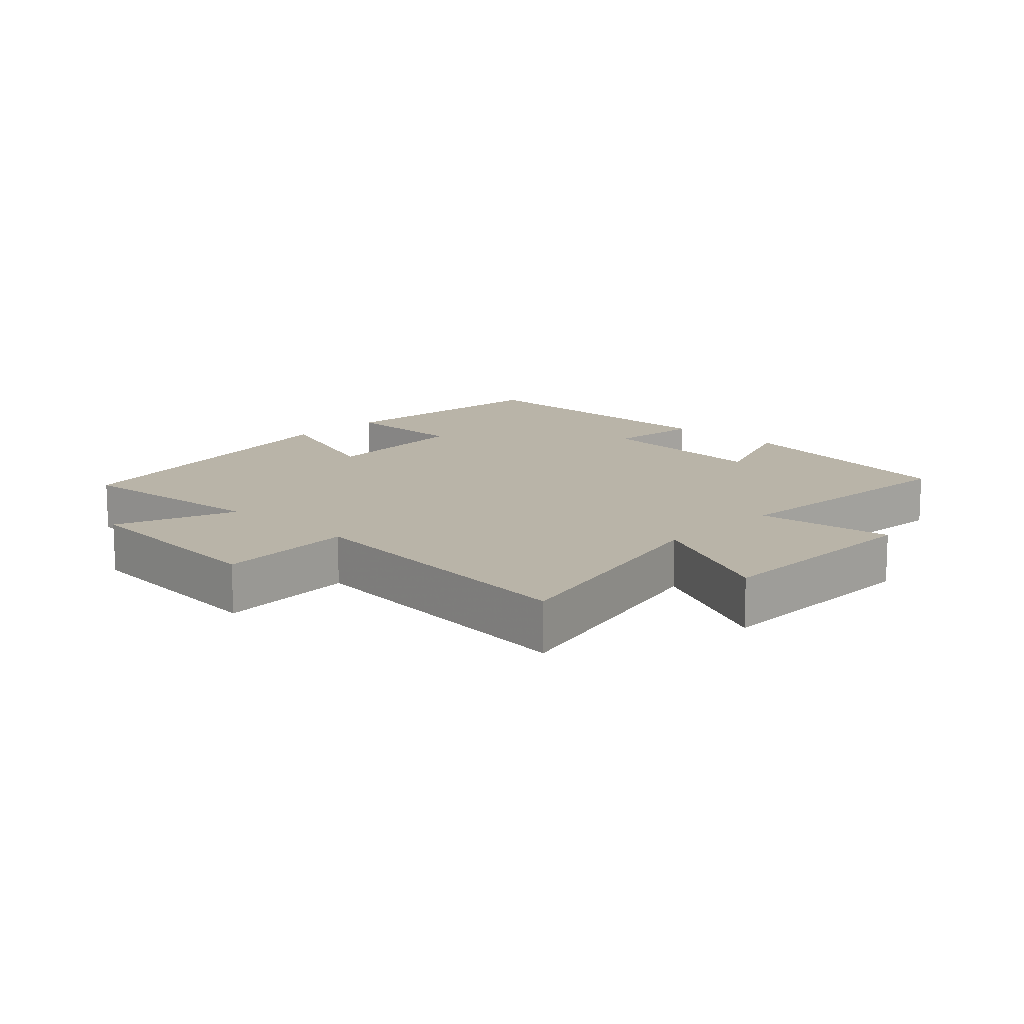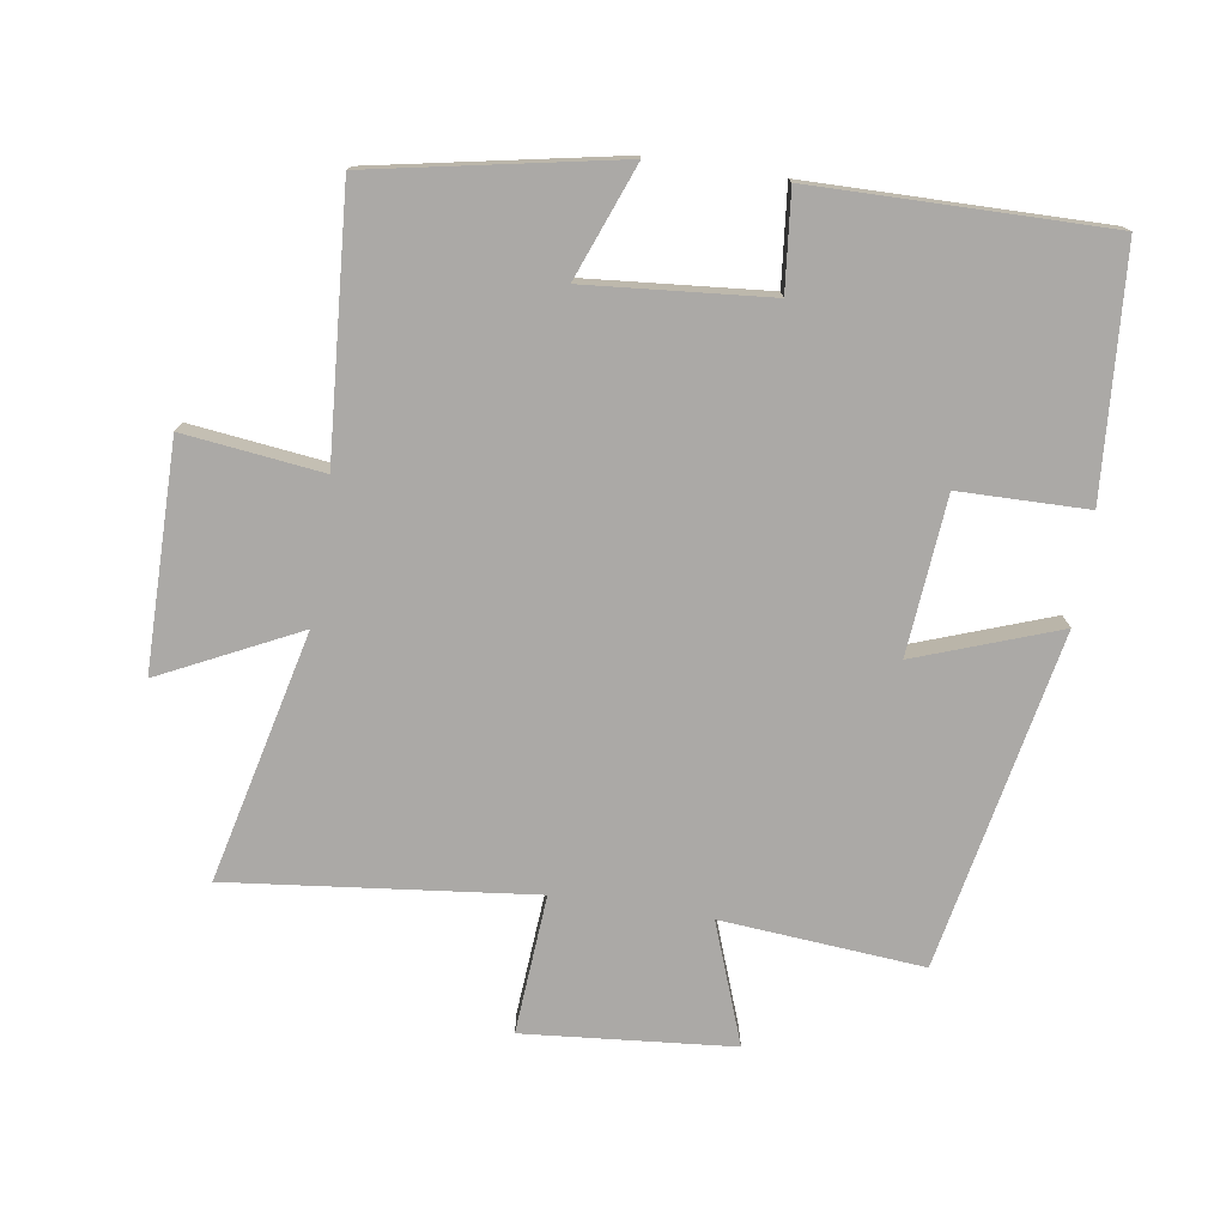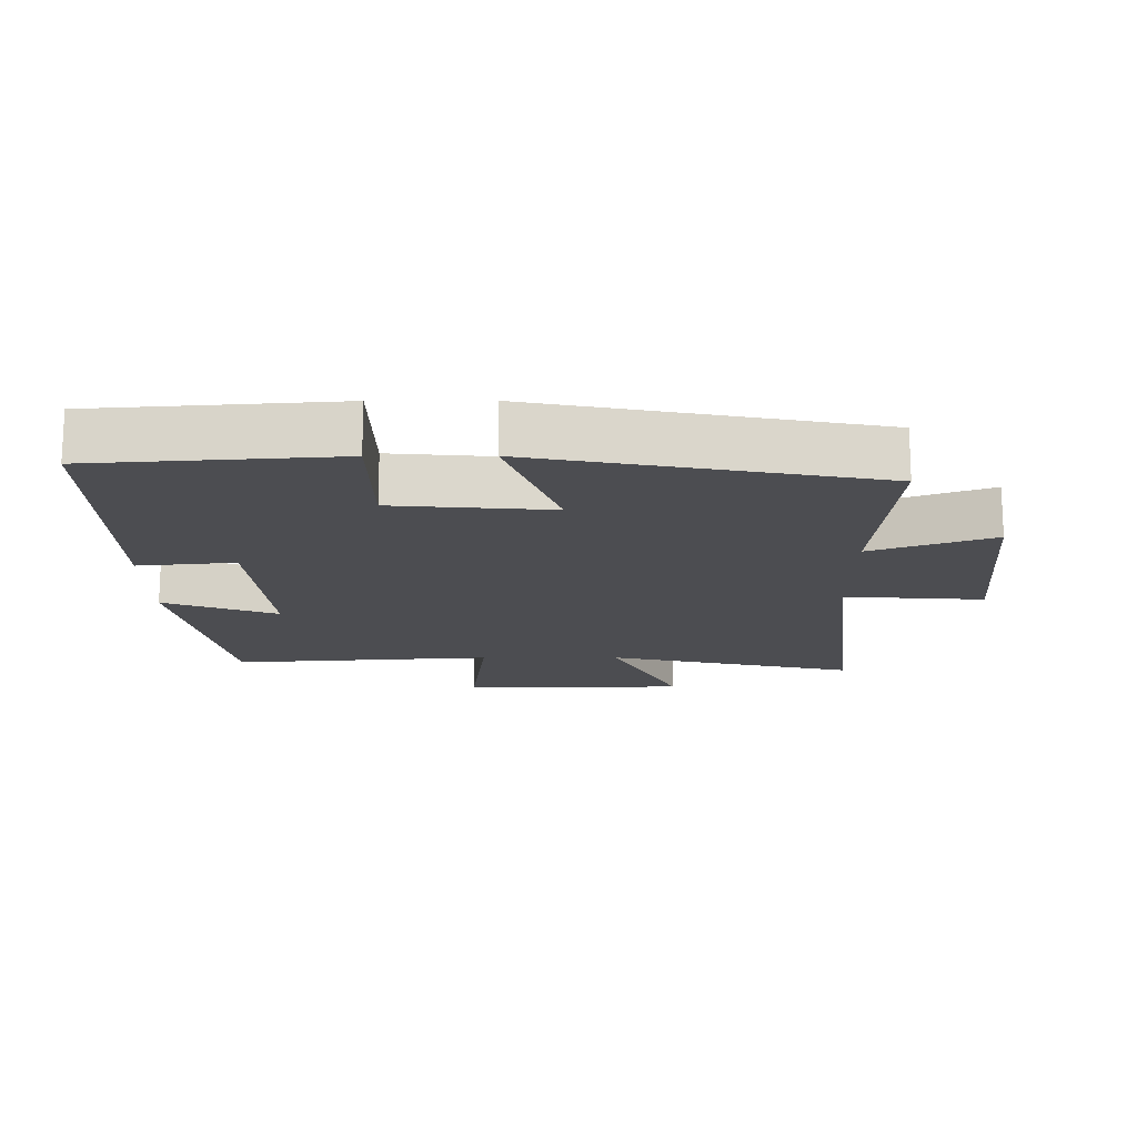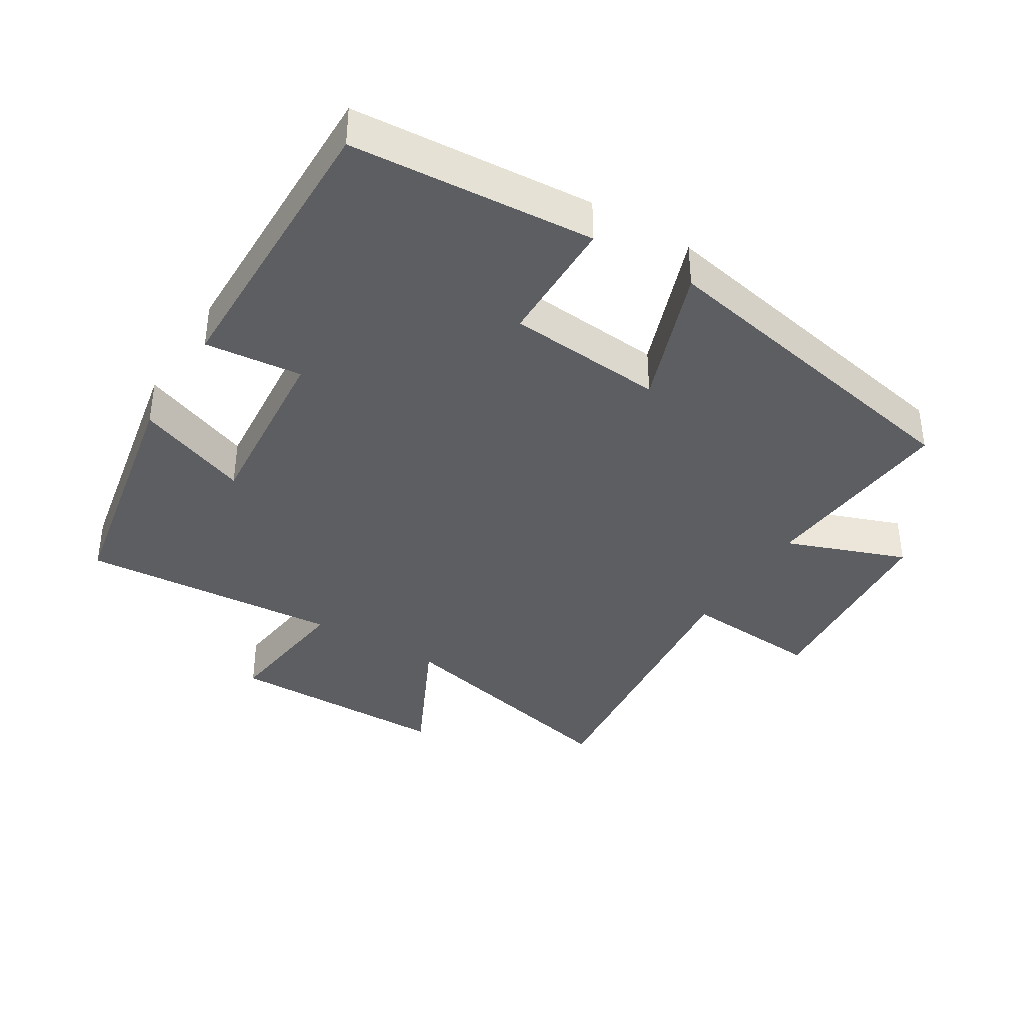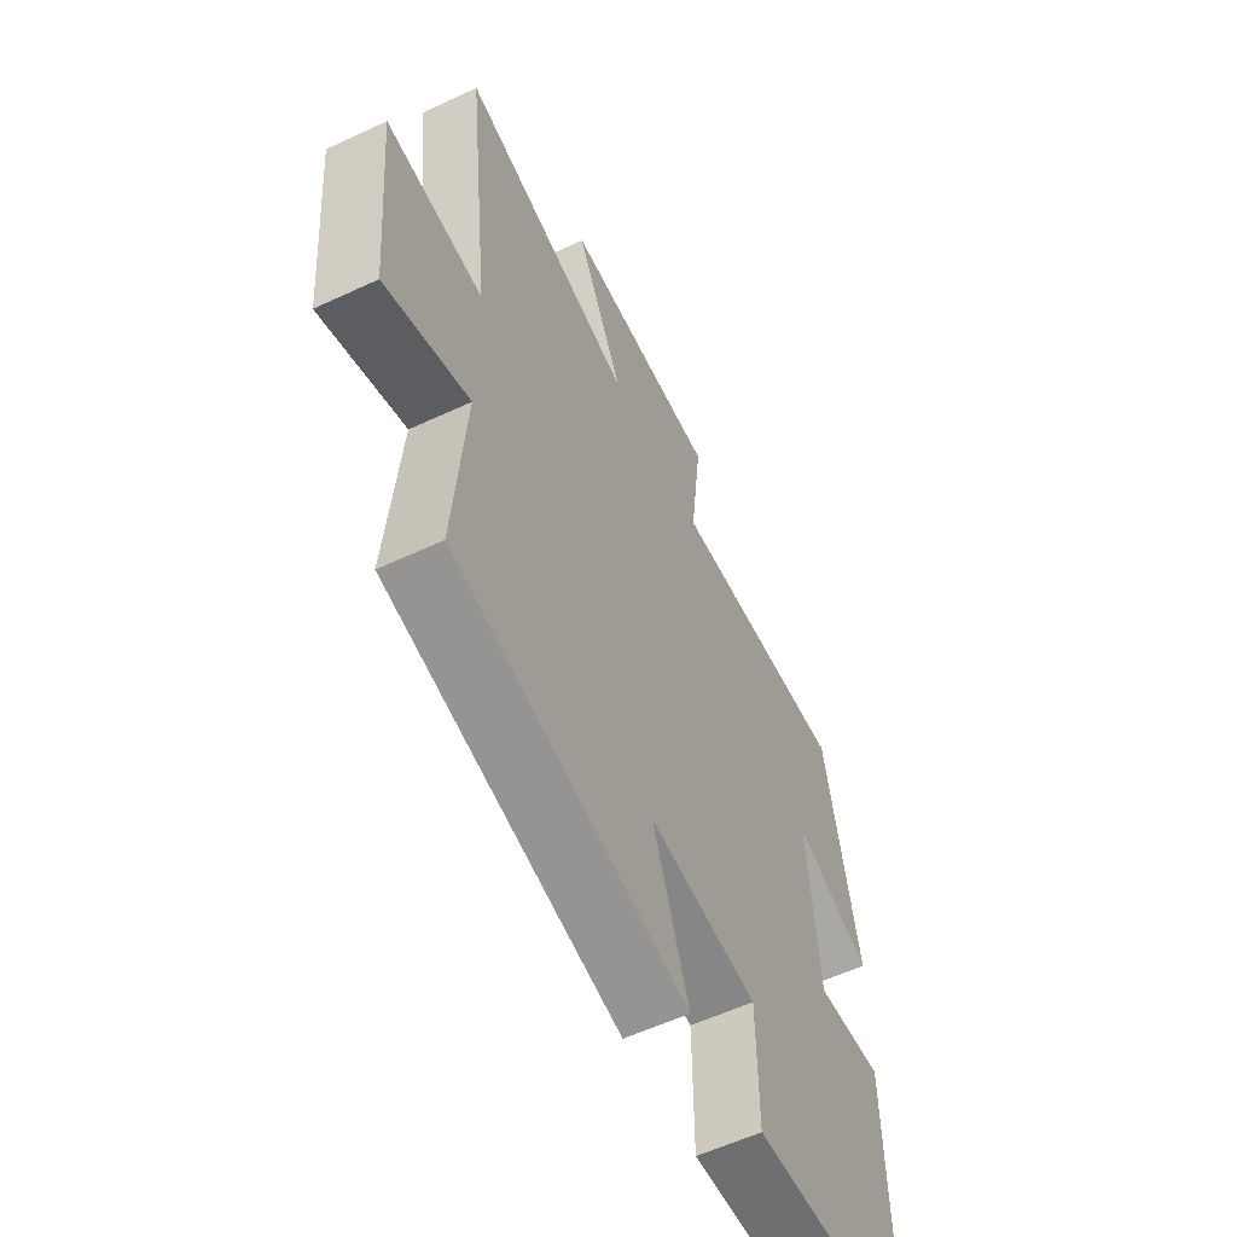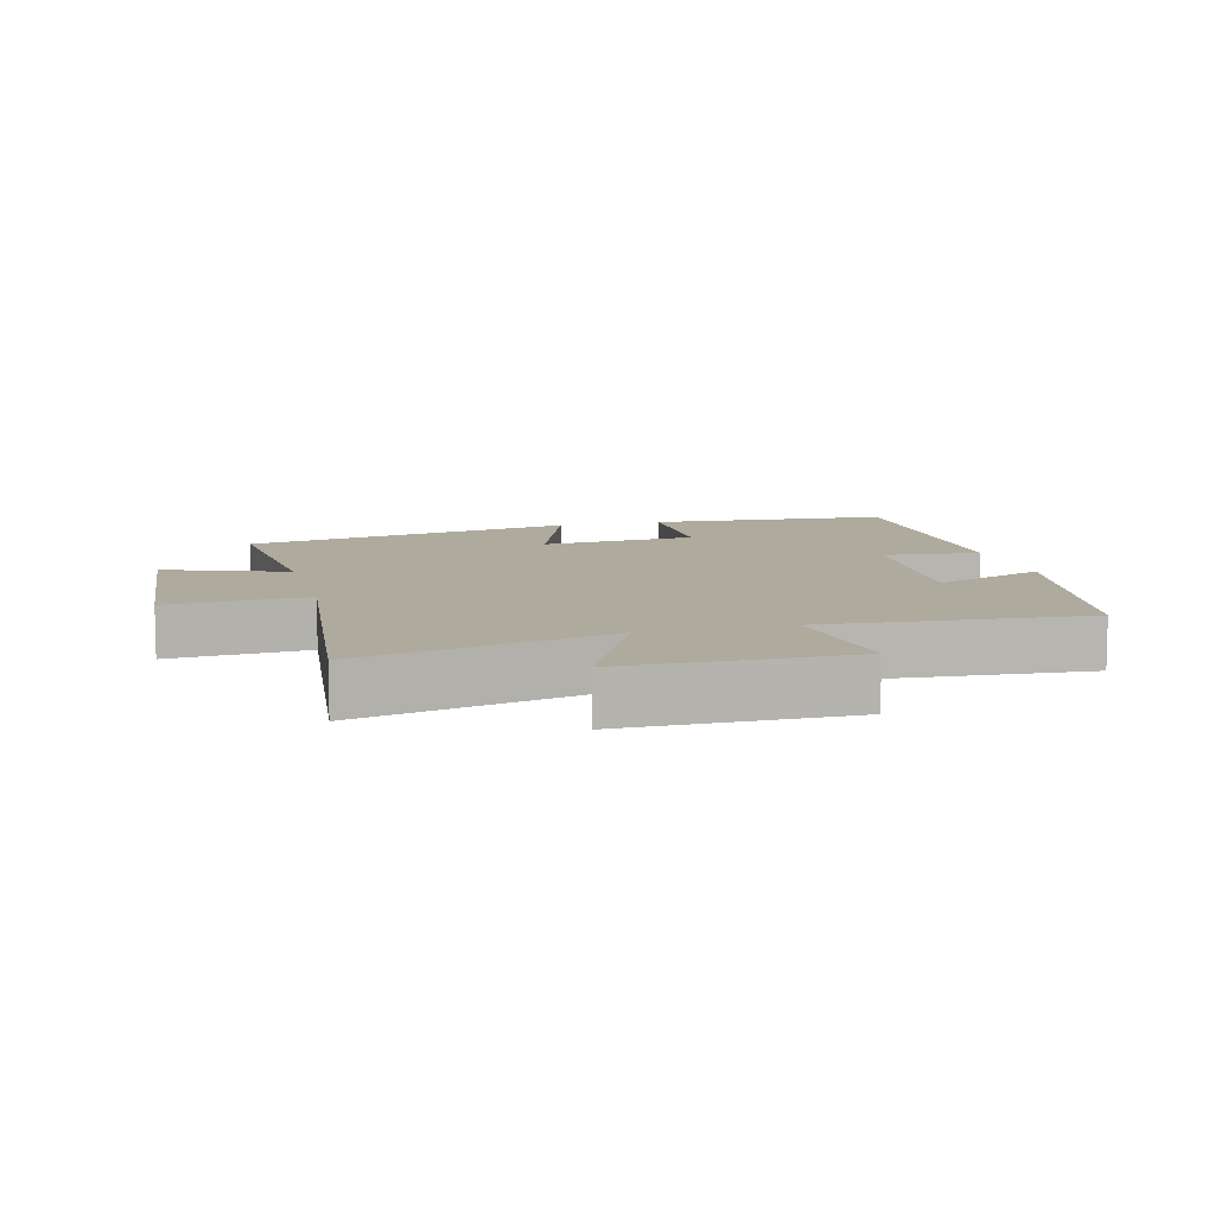
<metadata>
{"format":"obj","ext":"obj","renderer":"f3d","projection":"perspective","resolution":1024,"background":"white","views":[{"elev":13.1,"azim":-46.4,"up":"+Y"},{"elev":-75.6,"azim":81.2,"up":"+Y"},{"elev":-16.1,"azim":-179.8,"up":"+Y"},{"elev":-38.2,"azim":148.3,"up":"+Y"},{"elev":-58.1,"azim":-64.2,"up":"+Z"},{"elev":9.2,"azim":-14.7,"up":"+Y"}]}
</metadata>
<code>
v -0.525 0.07 -0.402
v -0.5 0.07 -0.099
v -0.681 0.07 -0.166
v -0.709 0.07 0.148
v -0.5 0.07 0.133
v -0.551 0.07 0.588
v -0.176 0.07 0.5
v -0.277 0.07 0.706
v 0.061 0.07 0.708
v 0.036 0.07 0.5
v 0.429 0.07 0.529
v 0.5 0.07 0.161
v 0.33 0.07 0.226
v 0.354 0.07 -0.048
v 0.5 0.07 -0.033
v 0.506 0.07 -0.473
v 0.142 0.07 -0.5
v 0.139 0.07 -0.307
v -0.097 0.07 -0.287
v -0.02 0.07 -0.5
v -0.525 0 -0.402
v -0.5 0 -0.099
v -0.681 0 -0.166
v -0.709 0 0.148
v -0.5 0 0.133
v -0.551 0 0.588
v -0.176 0 0.5
v -0.277 0 0.706
v 0.061 0 0.708
v 0.036 0 0.5
v 0.429 0 0.529
v 0.5 0 0.161
v 0.33 0 0.226
v 0.354 0 -0.048
v 0.5 0 -0.033
v 0.506 0 -0.473
v 0.142 0 -0.5
v 0.139 0 -0.307
v -0.097 0 -0.287
v -0.02 0 -0.5
f 19 20 1 2
f 18 19 2
f 15 16 17 18
f 14 15 18
f 13 14 18 2
f 10 11 12 13
f 10 13 2 3
f 7 8 9 10
f 7 10 3
f 5 6 7
f 5 7 3
f 3 4 5
f 22 21 40 39
f 22 39 38
f 38 37 36 35
f 38 35 34
f 22 38 34 33
f 33 32 31 30
f 23 22 33 30
f 30 29 28 27
f 23 30 27
f 27 26 25
f 23 27 25
f 25 24 23
f 1 21 22 2
f 2 22 23 3
f 3 23 24 4
f 4 24 25 5
f 5 25 26 6
f 6 26 27 7
f 7 27 28 8
f 8 28 29 9
f 9 29 30 10
f 10 30 31 11
f 11 31 32 12
f 12 32 33 13
f 13 33 34 14
f 14 34 35 15
f 15 35 36 16
f 16 36 37 17
f 17 37 38 18
f 18 38 39 19
f 19 39 40 20
f 20 40 21 1

</code>
